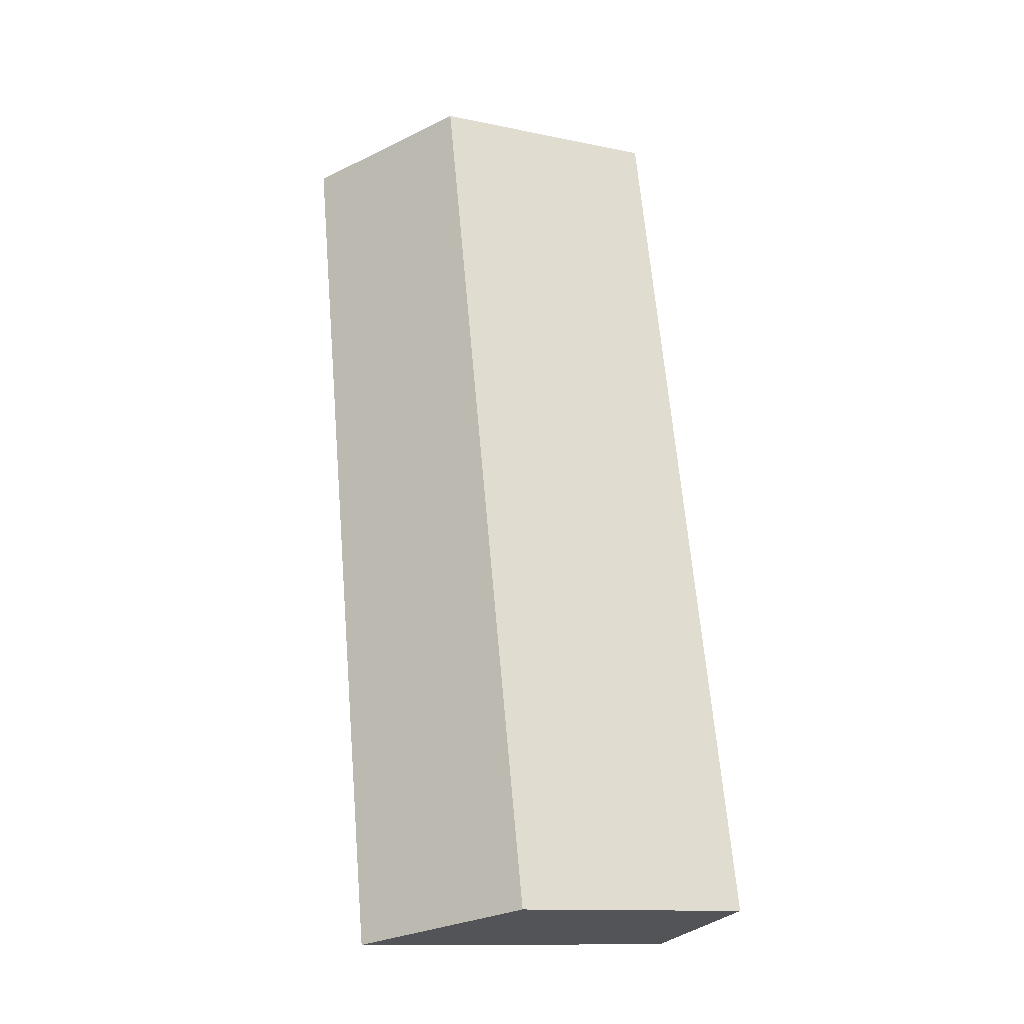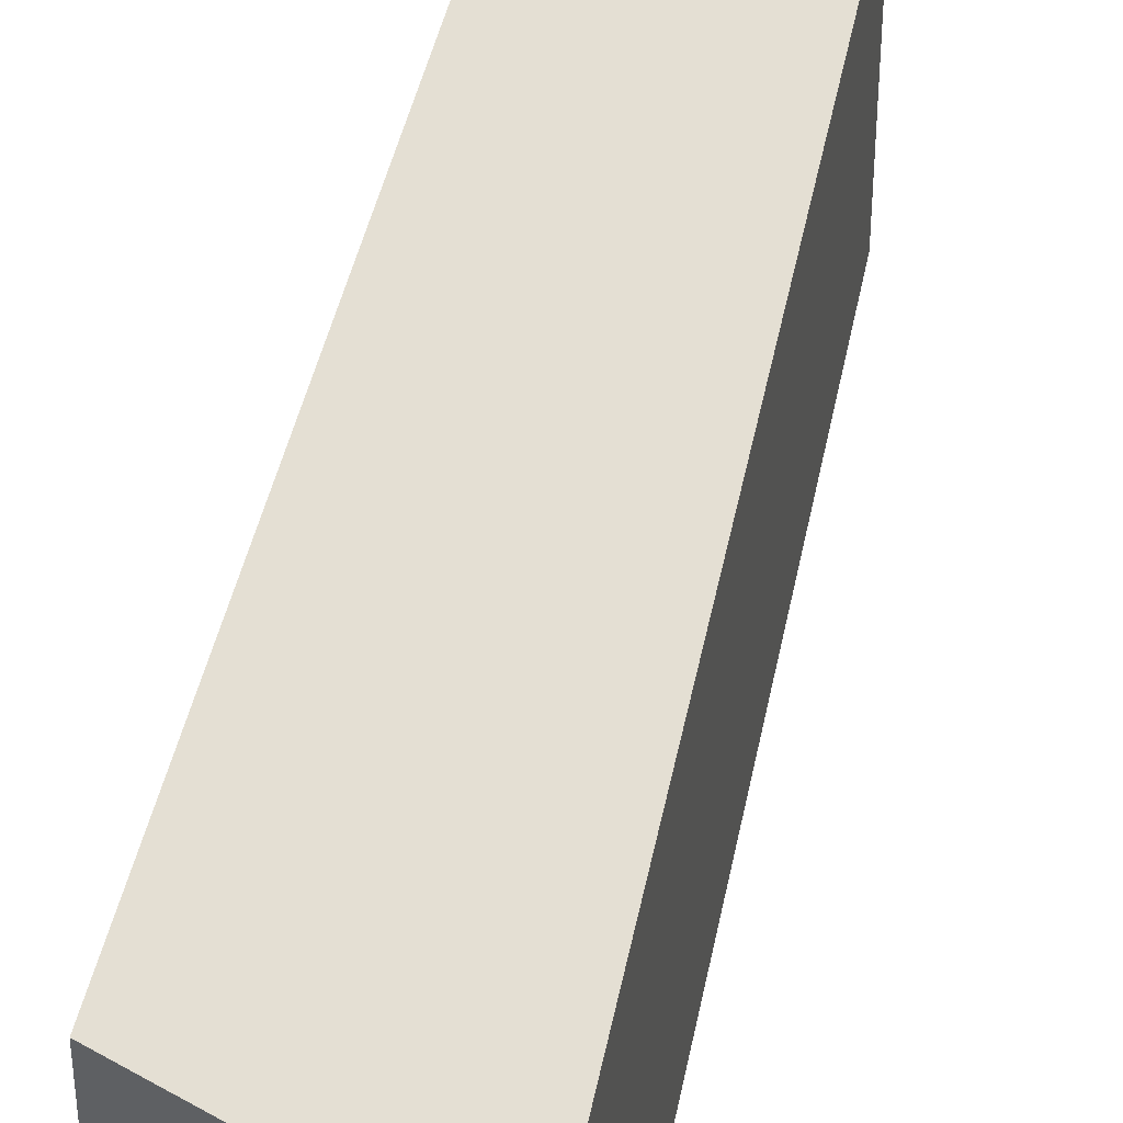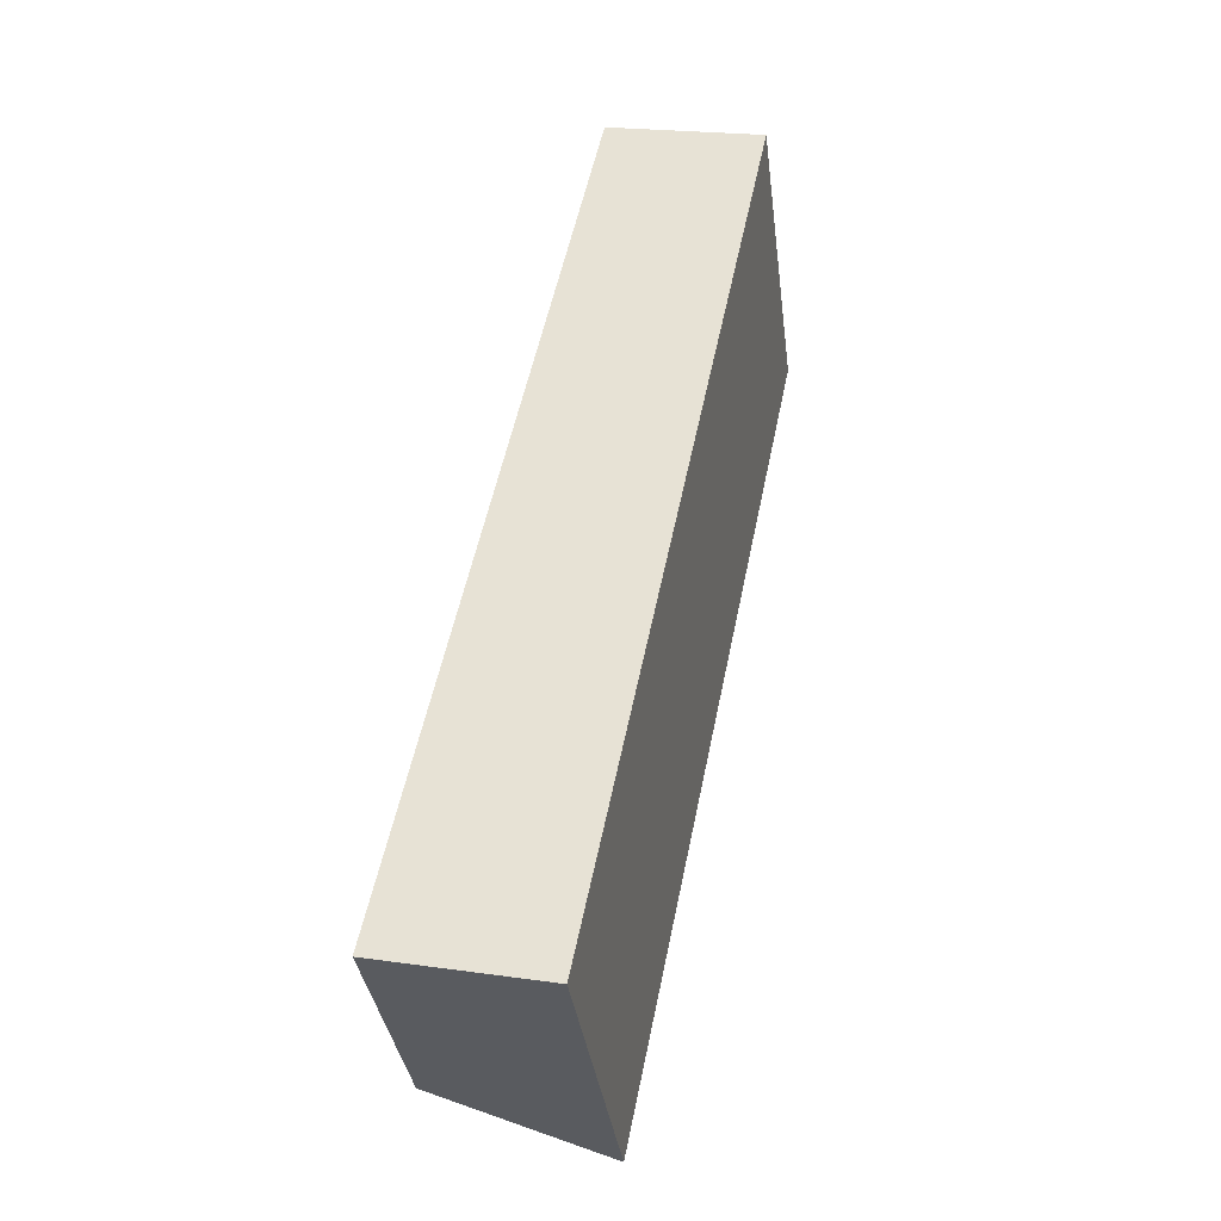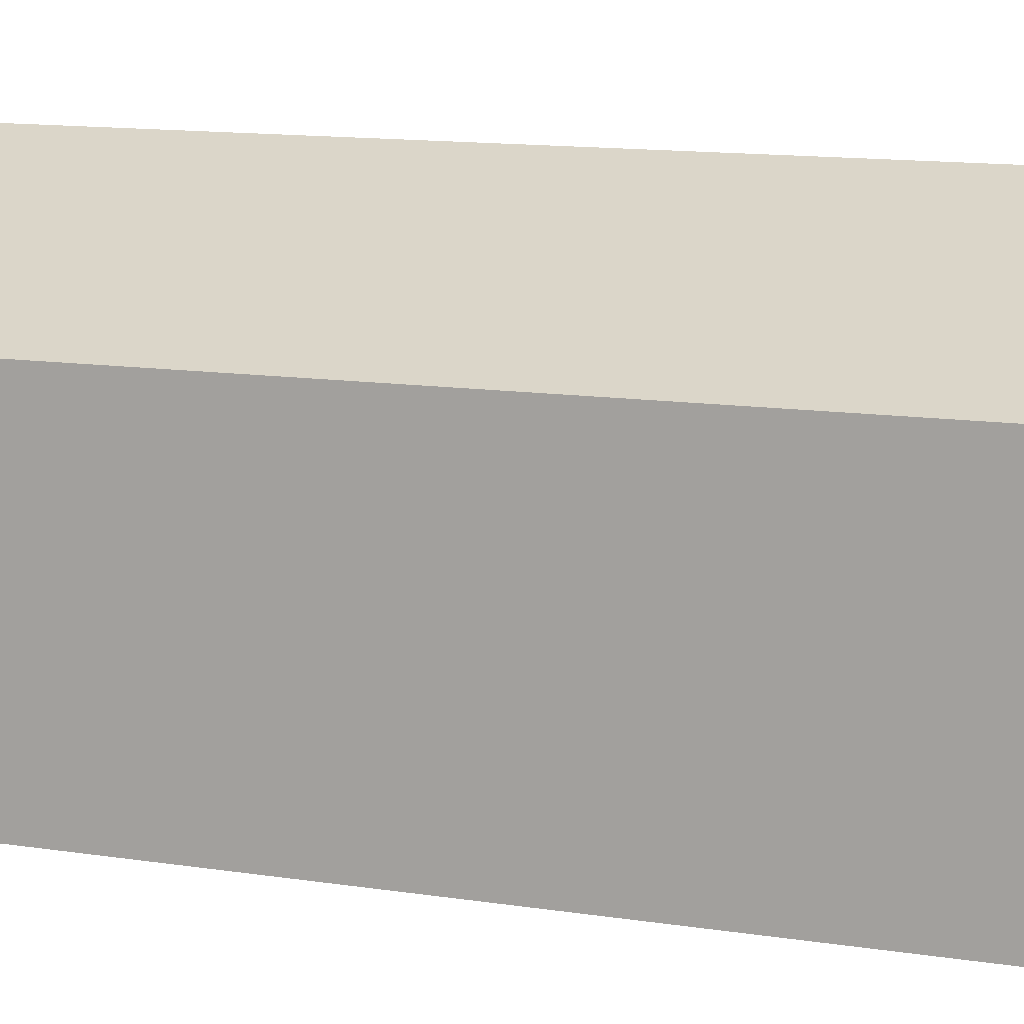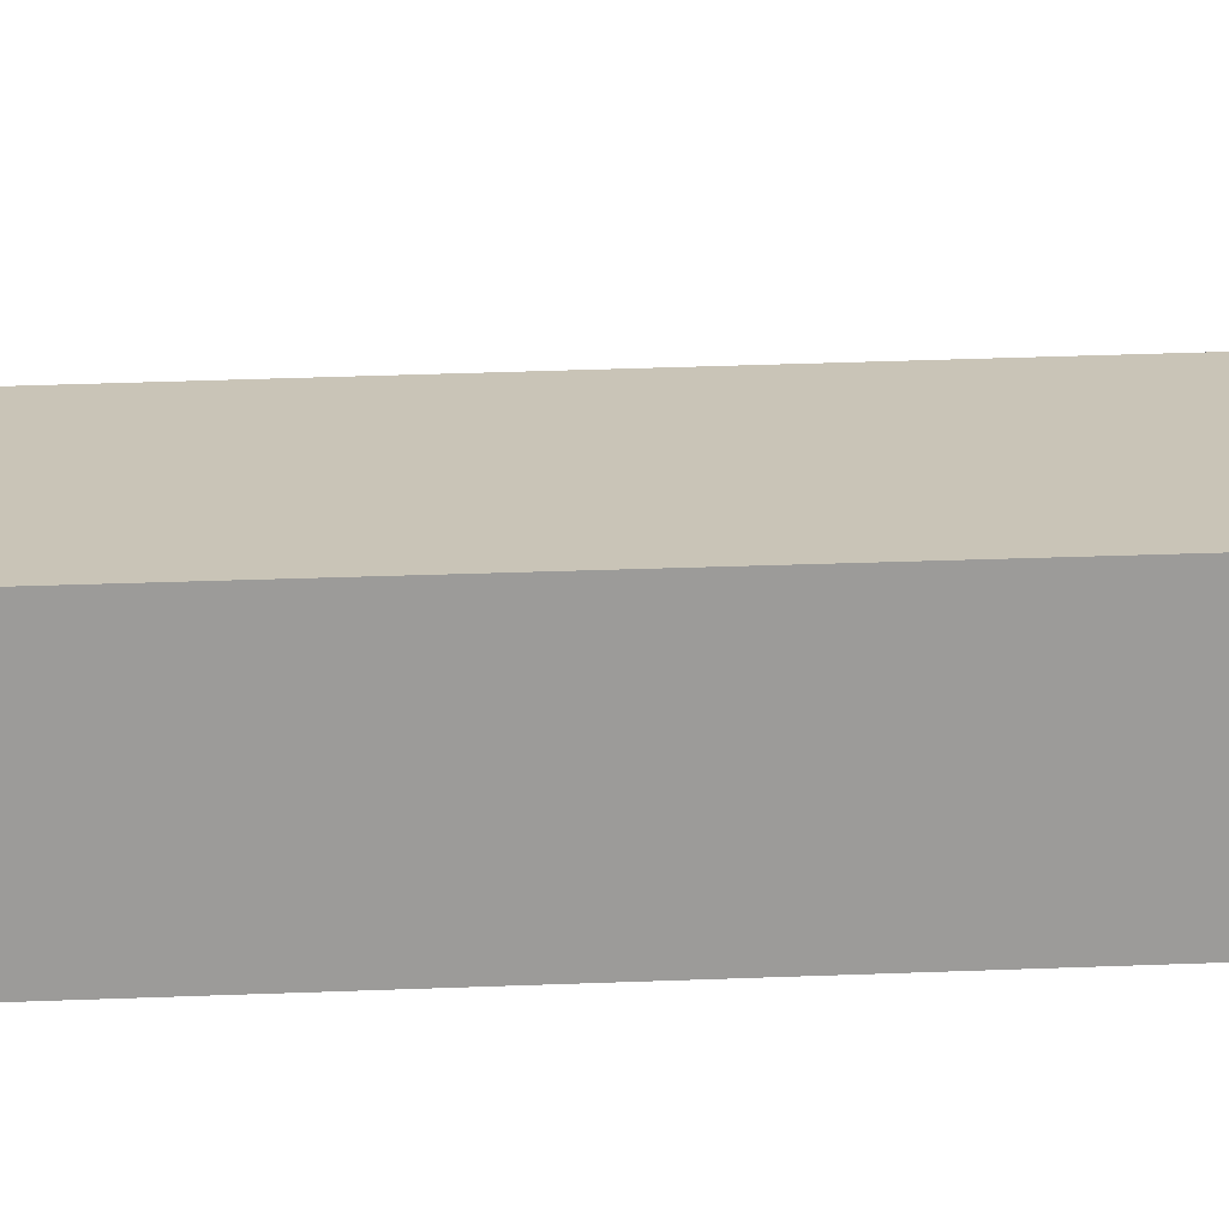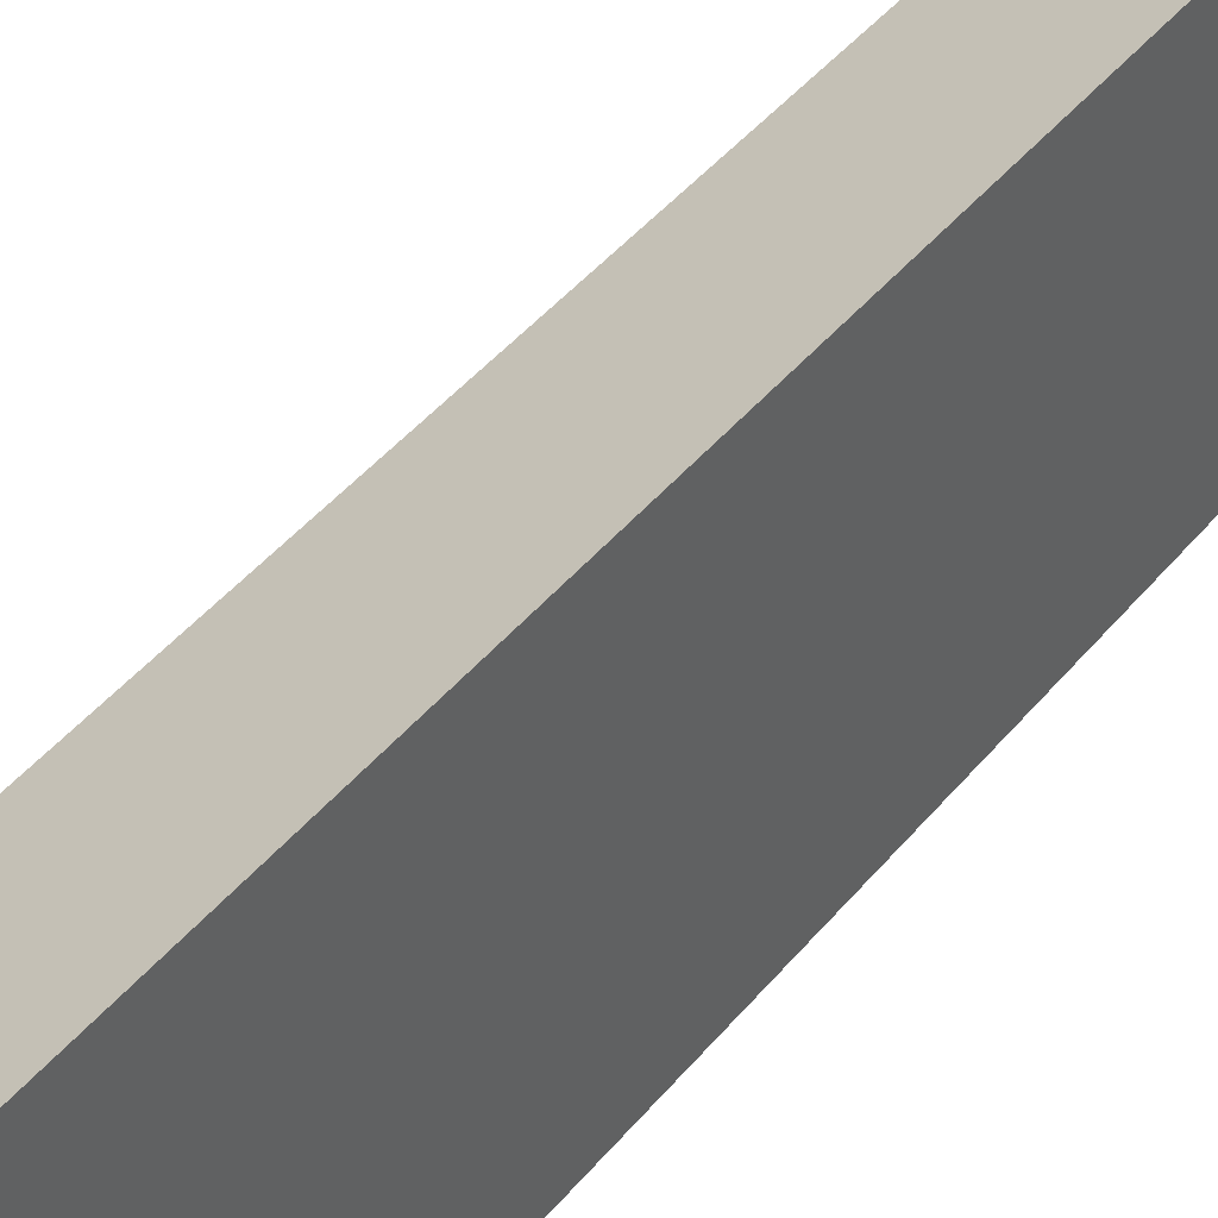
<metadata>
{"format":"obj","ext":"obj","renderer":"f3d","projection":"perspective","resolution":1024,"background":"white","views":[{"elev":-13.0,"azim":-115.2,"up":"+Z"},{"elev":42.3,"azim":-157.3,"up":"+Y"},{"elev":-36.1,"azim":7.3,"up":"+Z"},{"elev":9.4,"azim":-52.7,"up":"+Y"},{"elev":-69.7,"azim":-76.3,"up":"+Y"},{"elev":43.9,"azim":48.1,"up":"+Y"}]}
</metadata>
<code>
v  1.813 3.793 -0.368
v  2.106 2.68 9.903
v  3.855 3.756 9.529
v  0 2.68 1.641e-16
v  1.813 2.253e-17 -0.368
v  3.855 -5.835e-16 9.529
v  0 0 0
v  2.106 -6.064e-16 9.903
g defaultobject
f 1 2 3
f 2 1 4
f 3 5 1
f 5 3 6
f 5 4 1
f 4 5 7
f 7 2 4
f 2 7 8
f 2 6 3
f 6 2 8
f 6 7 5
f 7 6 8

</code>
